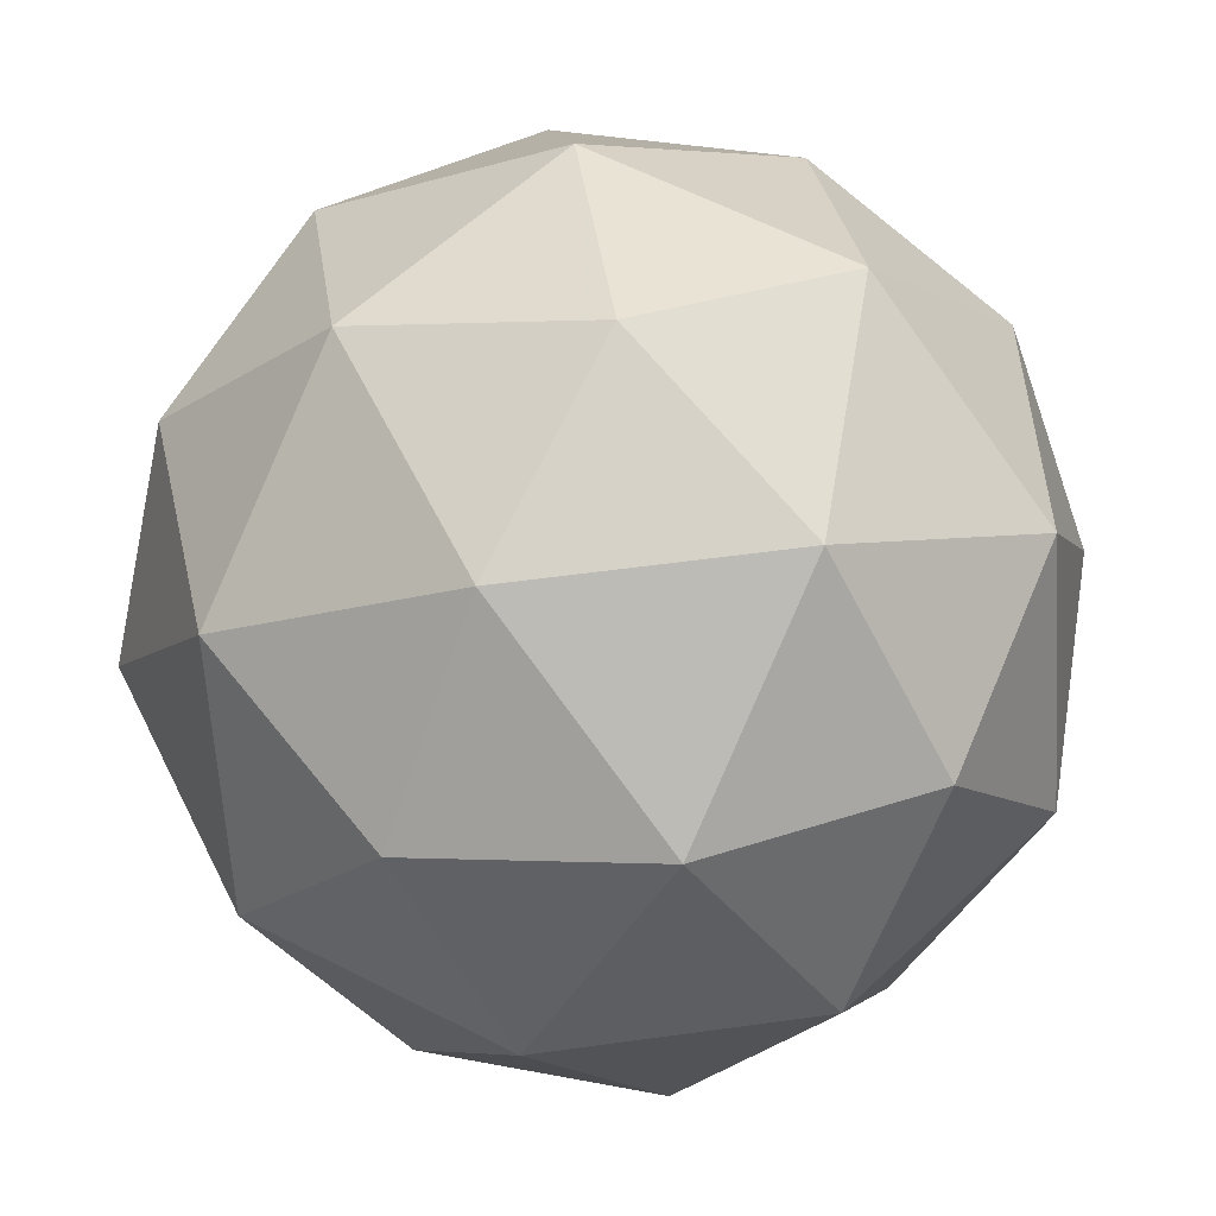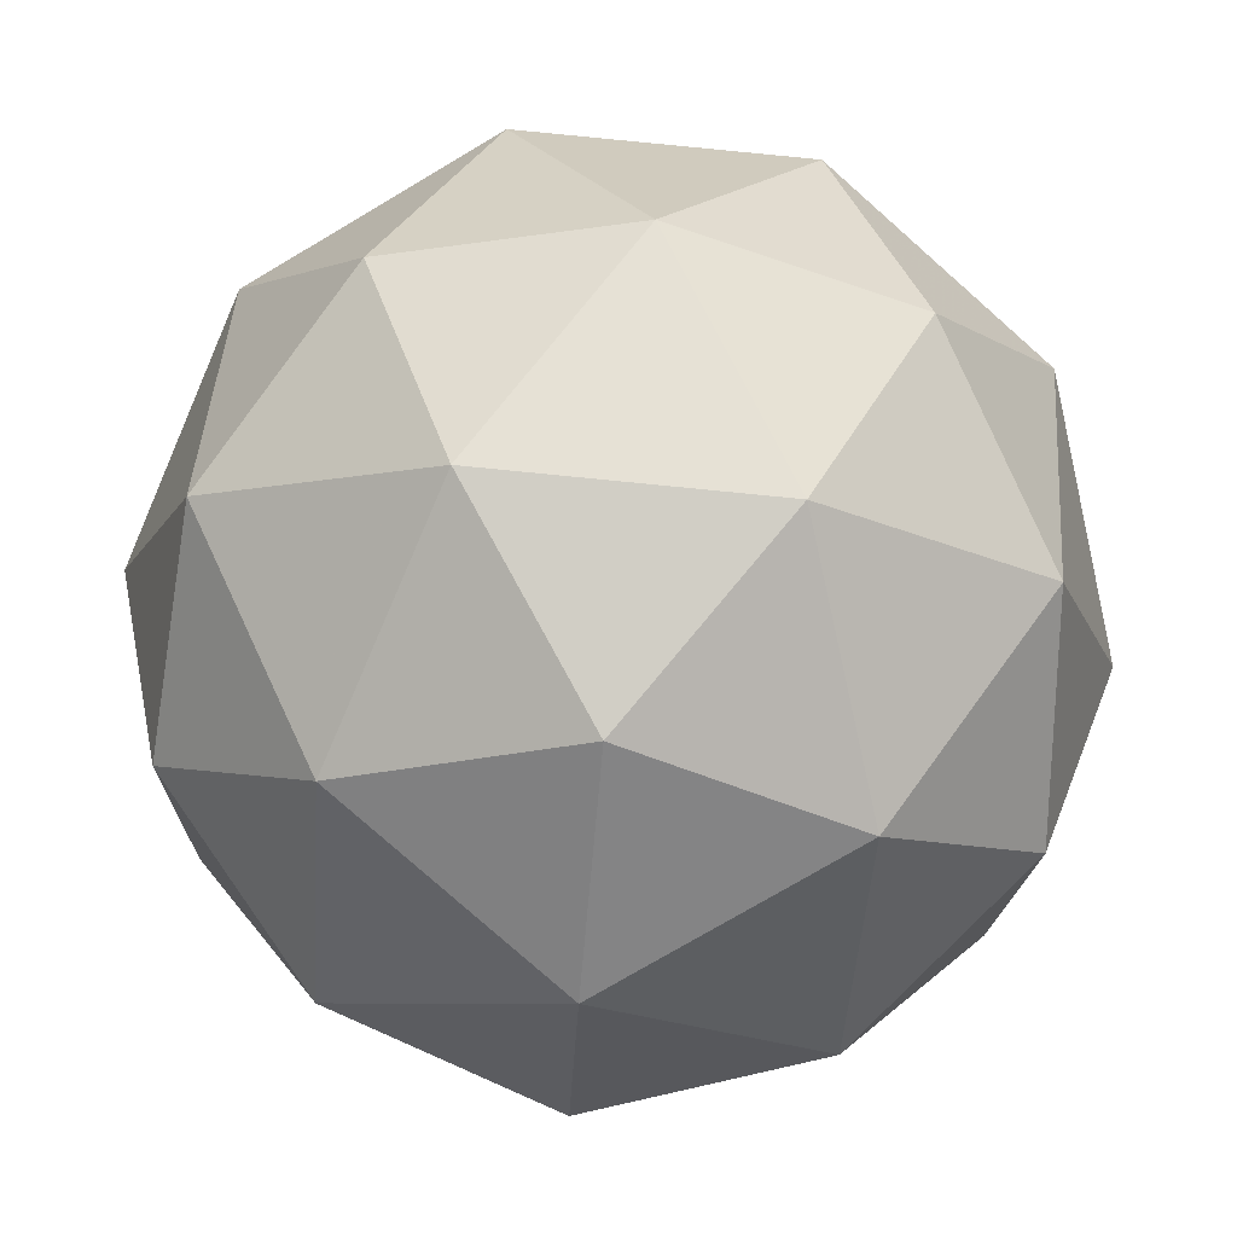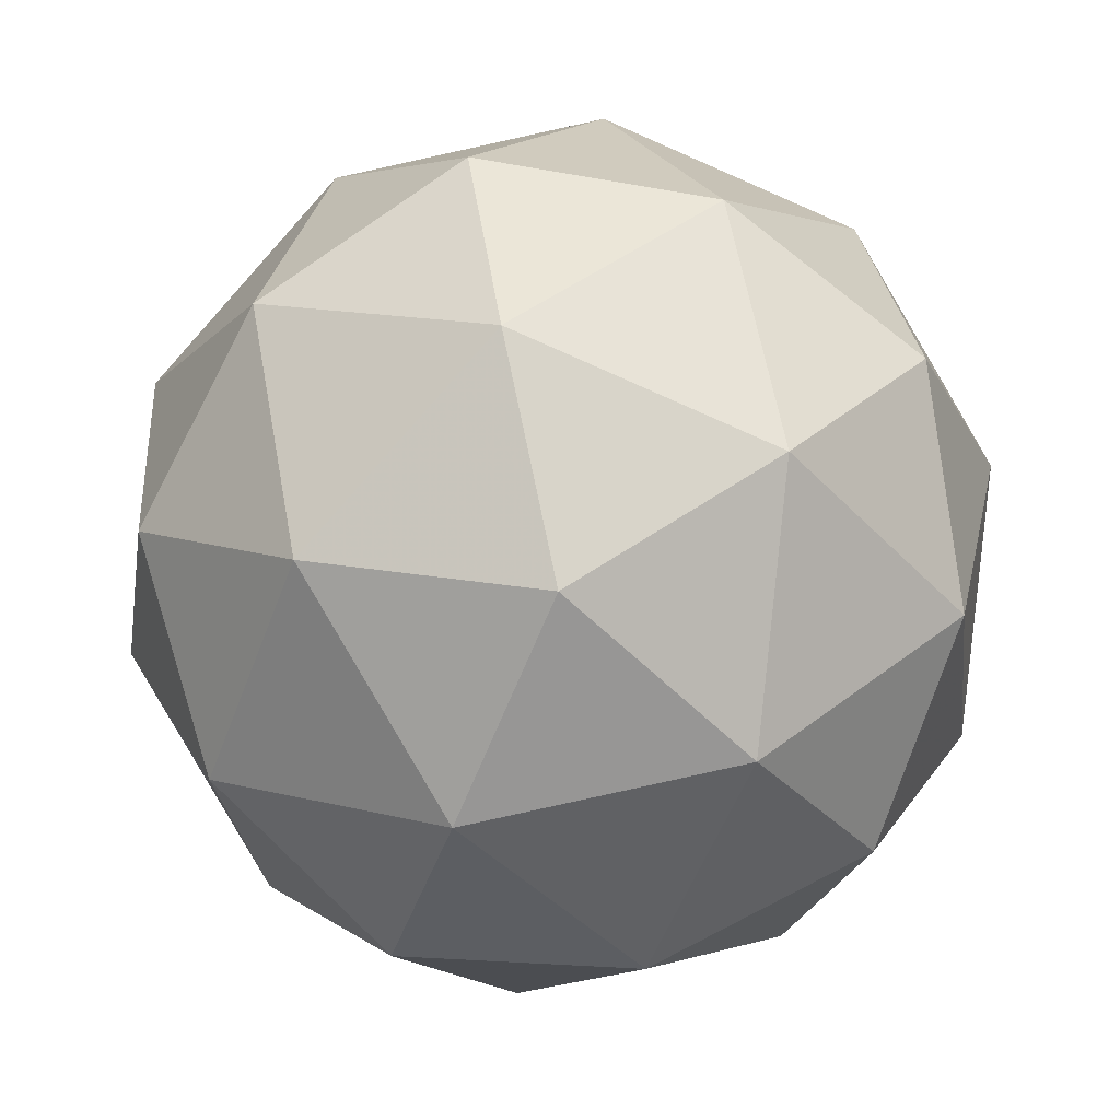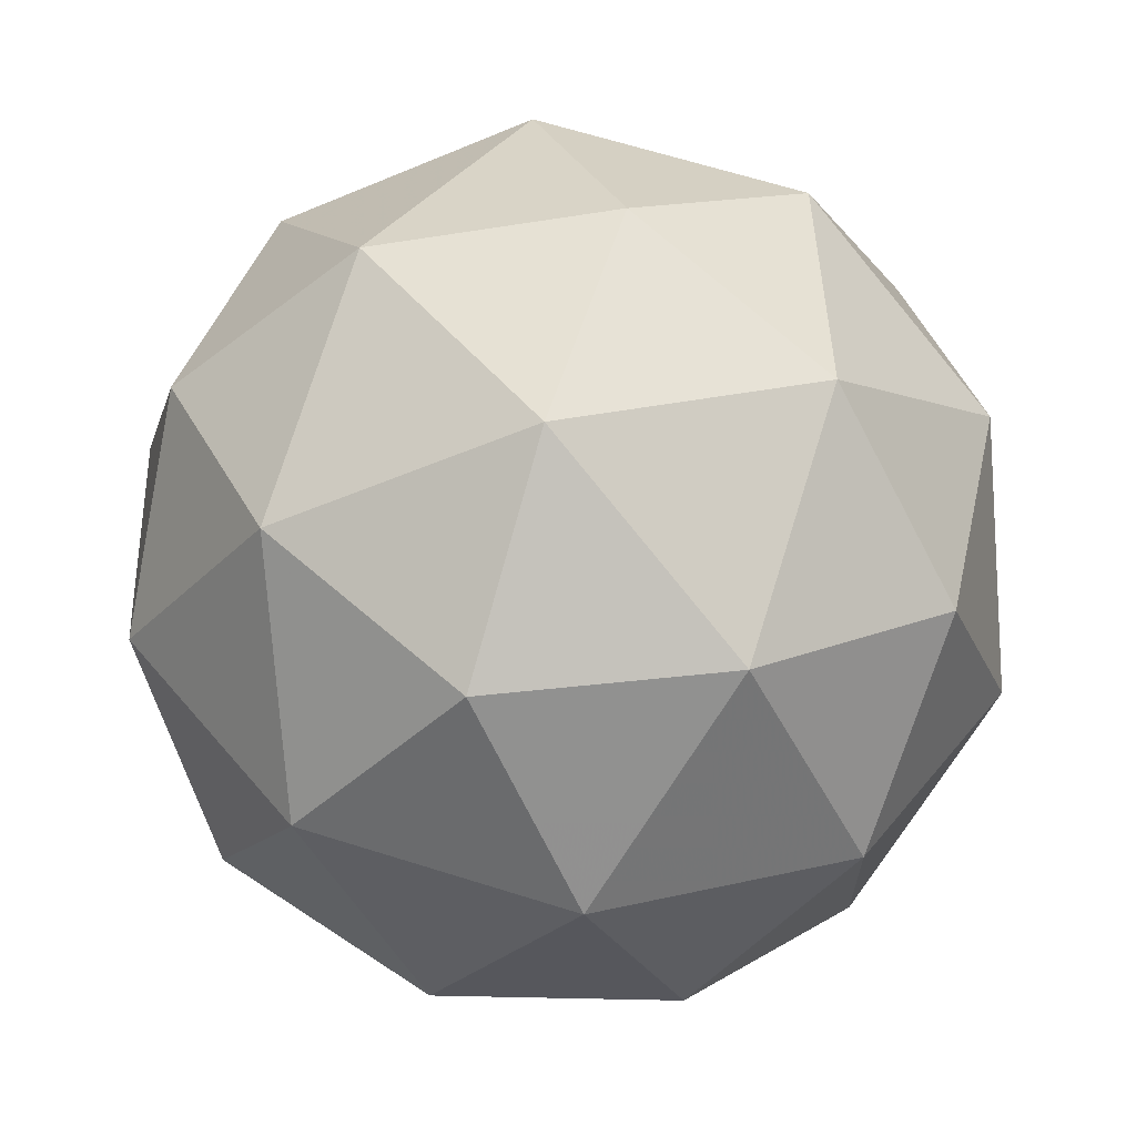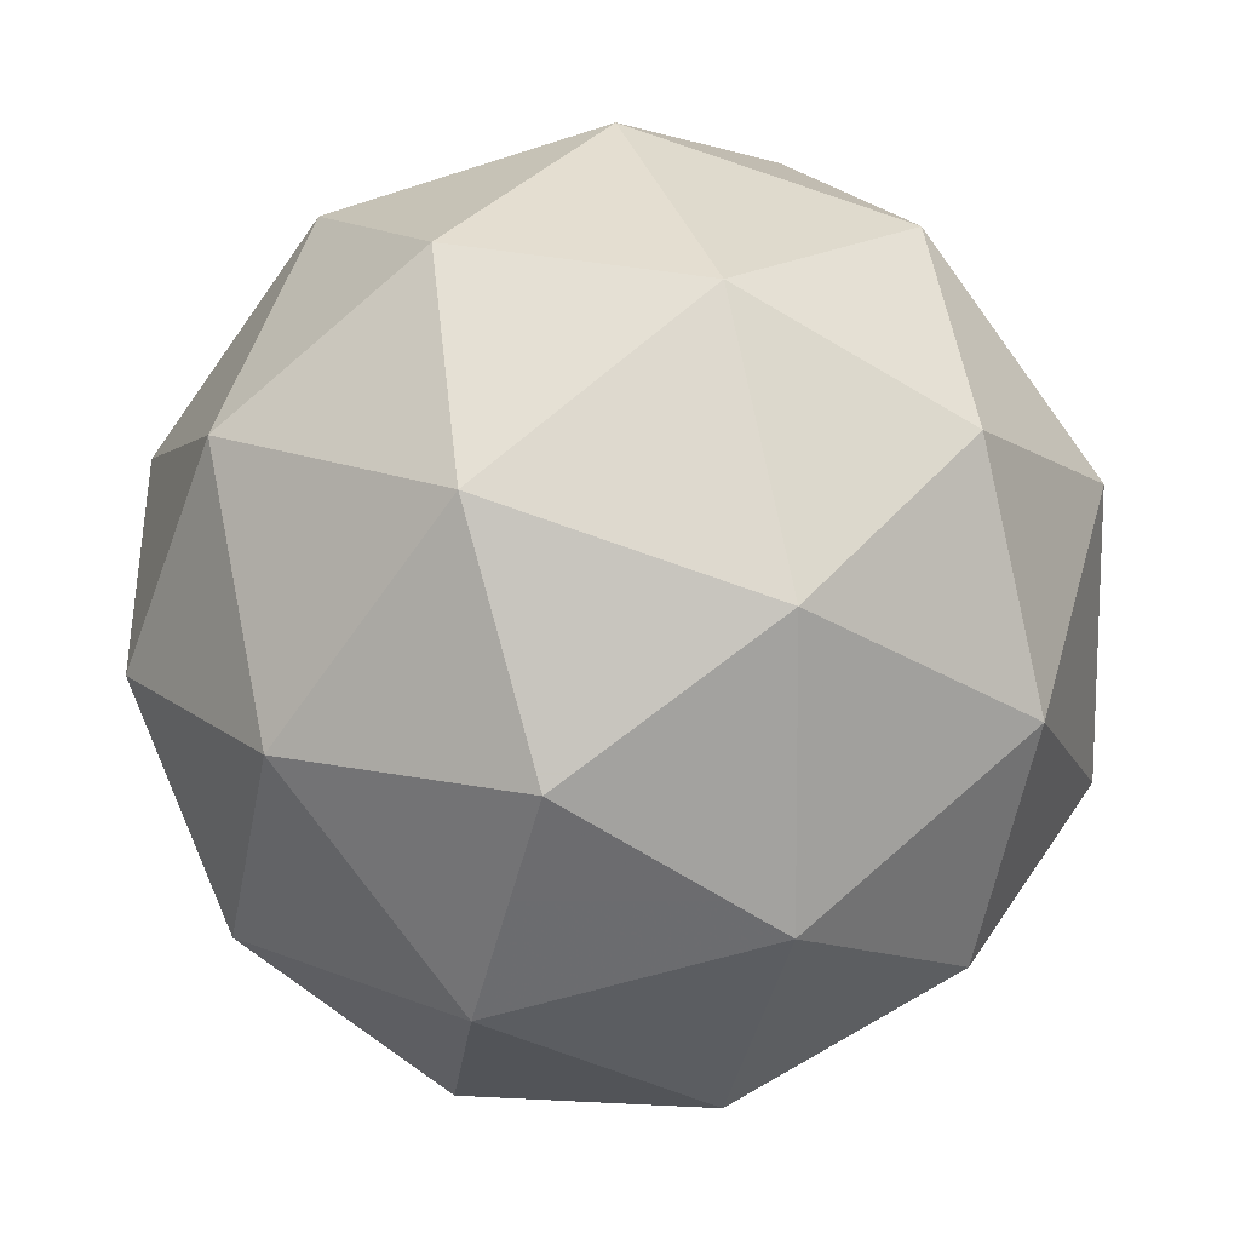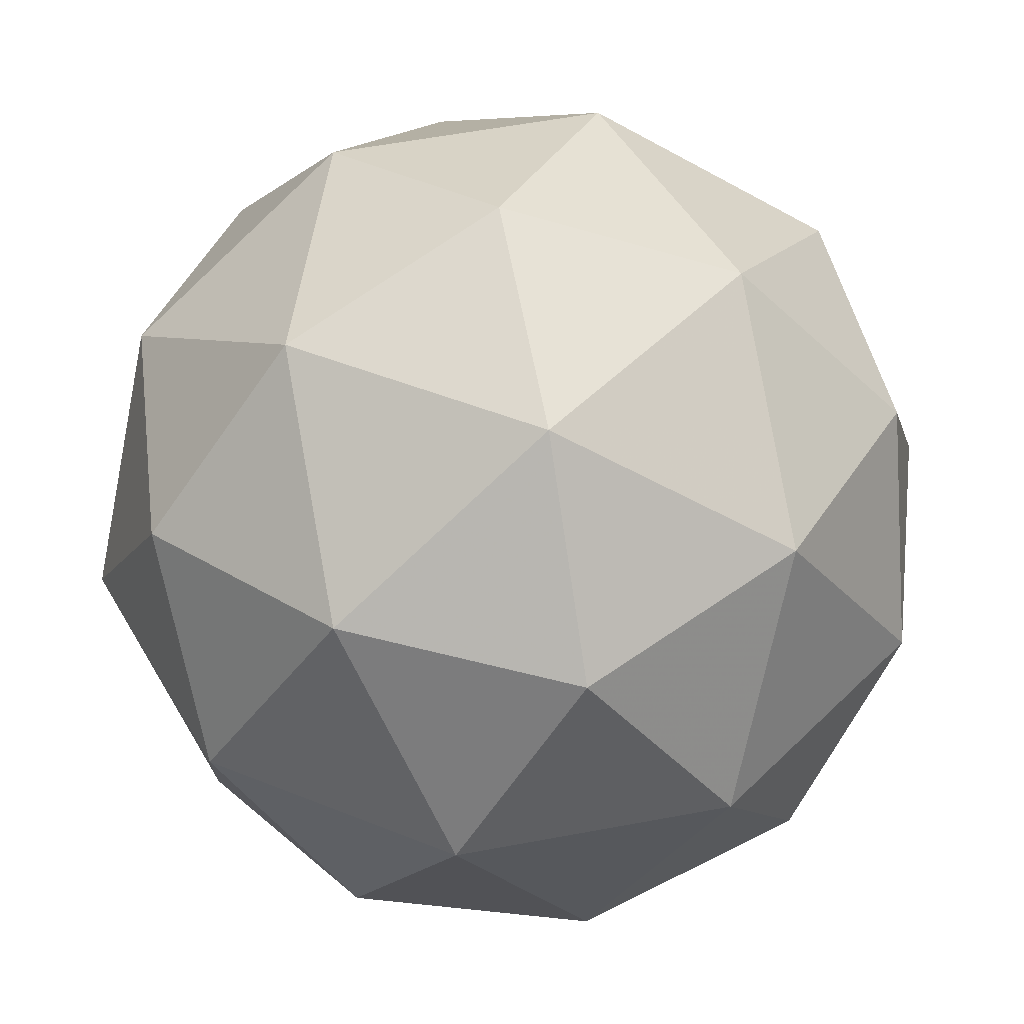
<metadata>
{"format":"obj","ext":"obj","renderer":"f3d","projection":"perspective","resolution":1024,"background":"white","views":[{"elev":-44.9,"azim":-143.8,"up":"+Y"},{"elev":73.7,"azim":-19.4,"up":"+Y"},{"elev":68.5,"azim":-85.2,"up":"+Z"},{"elev":-37.5,"azim":-49.6,"up":"+Z"},{"elev":-29.3,"azim":-65.7,"up":"+Y"},{"elev":7.6,"azim":-152.2,"up":"+Y"}]}
</metadata>
<code>
v 0.5661 0.3328 -0.144
v 0.5097 0.3902 -0.1193
v 0.586 0.3883 -0.08396
v 0.609 0.3078 -0.07613
v 0.547 0.2599 -0.1066
v 0.4856 0.3108 -0.1333
v 0.5179 0.4006 -0.03622
v 0.5793 0.3496 -0.009544
v 0.5551 0.2703 -0.02355
v 0.4788 0.2722 -0.05889
v 0.4558 0.3527 -0.06672
v 0.4988 0.3276 0.001109
v 0.5837 0.3659 -0.1214
v 0.5388 0.367 -0.1422
v 0.5506 0.3996 -0.1069
v 0.4915 0.354 -0.1359
v 0.5247 0.3203 -0.1504
v 0.5972 0.3185 -0.1168
v 0.609 0.3511 -0.08156
v 0.5607 0.2904 -0.1347
v 0.586 0.2757 -0.09488
v 0.5134 0.2775 -0.1285
v 0.474 0.3787 -0.0968
v 0.4598 0.332 -0.105
v 0.5554 0.4057 -0.0581
v 0.5105 0.4068 -0.07887
v 0.605 0.3284 -0.03782
v 0.5914 0.3758 -0.04242
v 0.5543 0.2536 -0.06398
v 0.5908 0.2818 -0.04605
v 0.4734 0.2847 -0.1004
v 0.5095 0.2547 -0.08475
v 0.4788 0.3848 -0.04797
v 0.5514 0.383 -0.01436
v 0.5733 0.3064 -0.006914
v 0.5143 0.2609 -0.03592
v 0.4559 0.3093 -0.06129
v 0.5041 0.3701 -0.008099
v 0.4676 0.3419 -0.02603
v 0.5402 0.3401 0.007582
v 0.526 0.2935 -0.0006507
v 0.4811 0.2946 -0.02142
f 1 14 13
f 2 14 16
f 1 13 18
f 1 18 20
f 1 20 17
f 2 16 23
f 3 15 25
f 4 19 27
f 5 21 29
f 6 22 31
f 2 23 26
f 3 25 28
f 4 27 30
f 5 29 32
f 6 31 24
f 7 33 38
f 8 34 40
f 9 35 41
f 10 36 42
f 11 37 39
f 39 42 12
f 39 37 42
f 37 10 42
f 42 41 12
f 42 36 41
f 36 9 41
f 41 40 12
f 41 35 40
f 35 8 40
f 40 38 12
f 40 34 38
f 34 7 38
f 38 39 12
f 38 33 39
f 33 11 39
f 24 37 11
f 24 31 37
f 31 10 37
f 32 36 10
f 32 29 36
f 29 9 36
f 30 35 9
f 30 27 35
f 27 8 35
f 28 34 8
f 28 25 34
f 25 7 34
f 26 33 7
f 26 23 33
f 23 11 33
f 31 32 10
f 31 22 32
f 22 5 32
f 29 30 9
f 29 21 30
f 21 4 30
f 27 28 8
f 27 19 28
f 19 3 28
f 25 26 7
f 25 15 26
f 15 2 26
f 23 24 11
f 23 16 24
f 16 6 24
f 17 22 6
f 17 20 22
f 20 5 22
f 20 21 5
f 20 18 21
f 18 4 21
f 18 19 4
f 18 13 19
f 13 3 19
f 16 17 6
f 16 14 17
f 14 1 17
f 13 15 3
f 13 14 15
f 14 2 15

</code>
